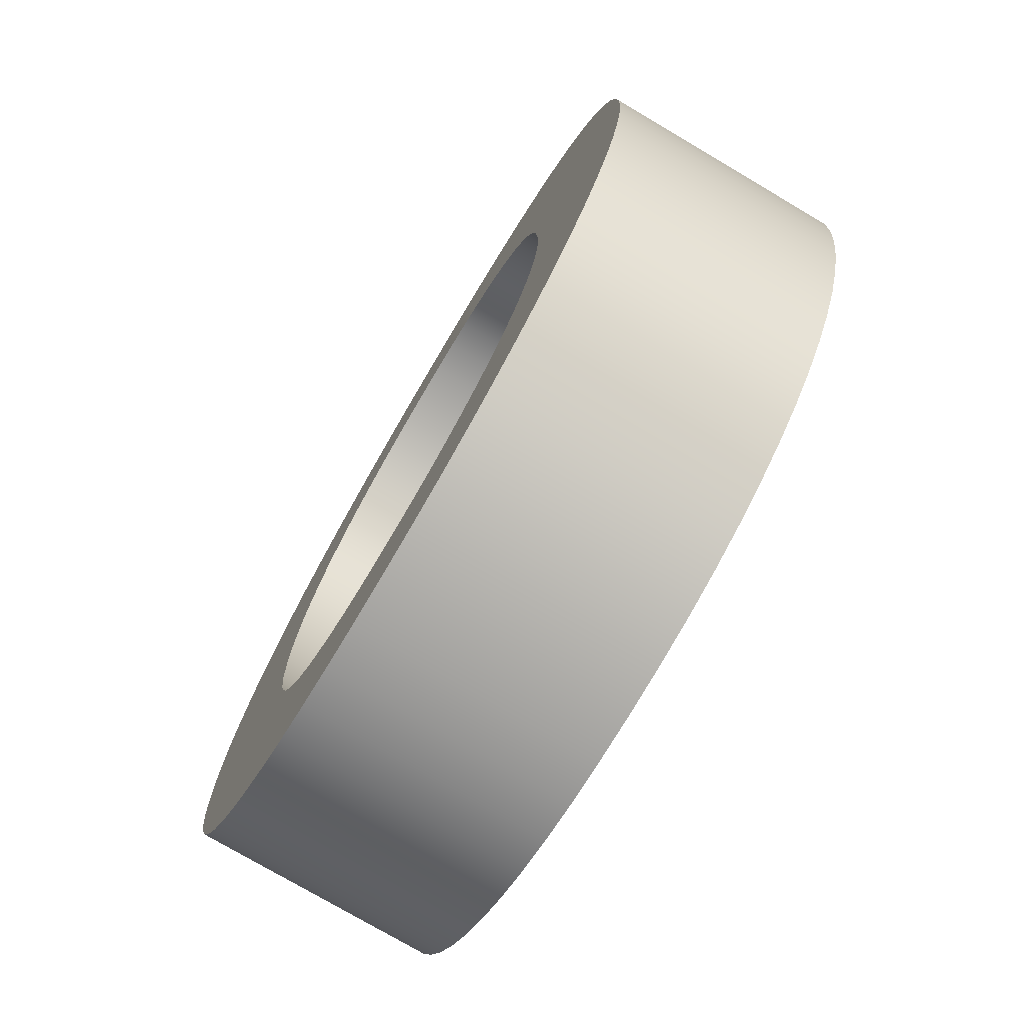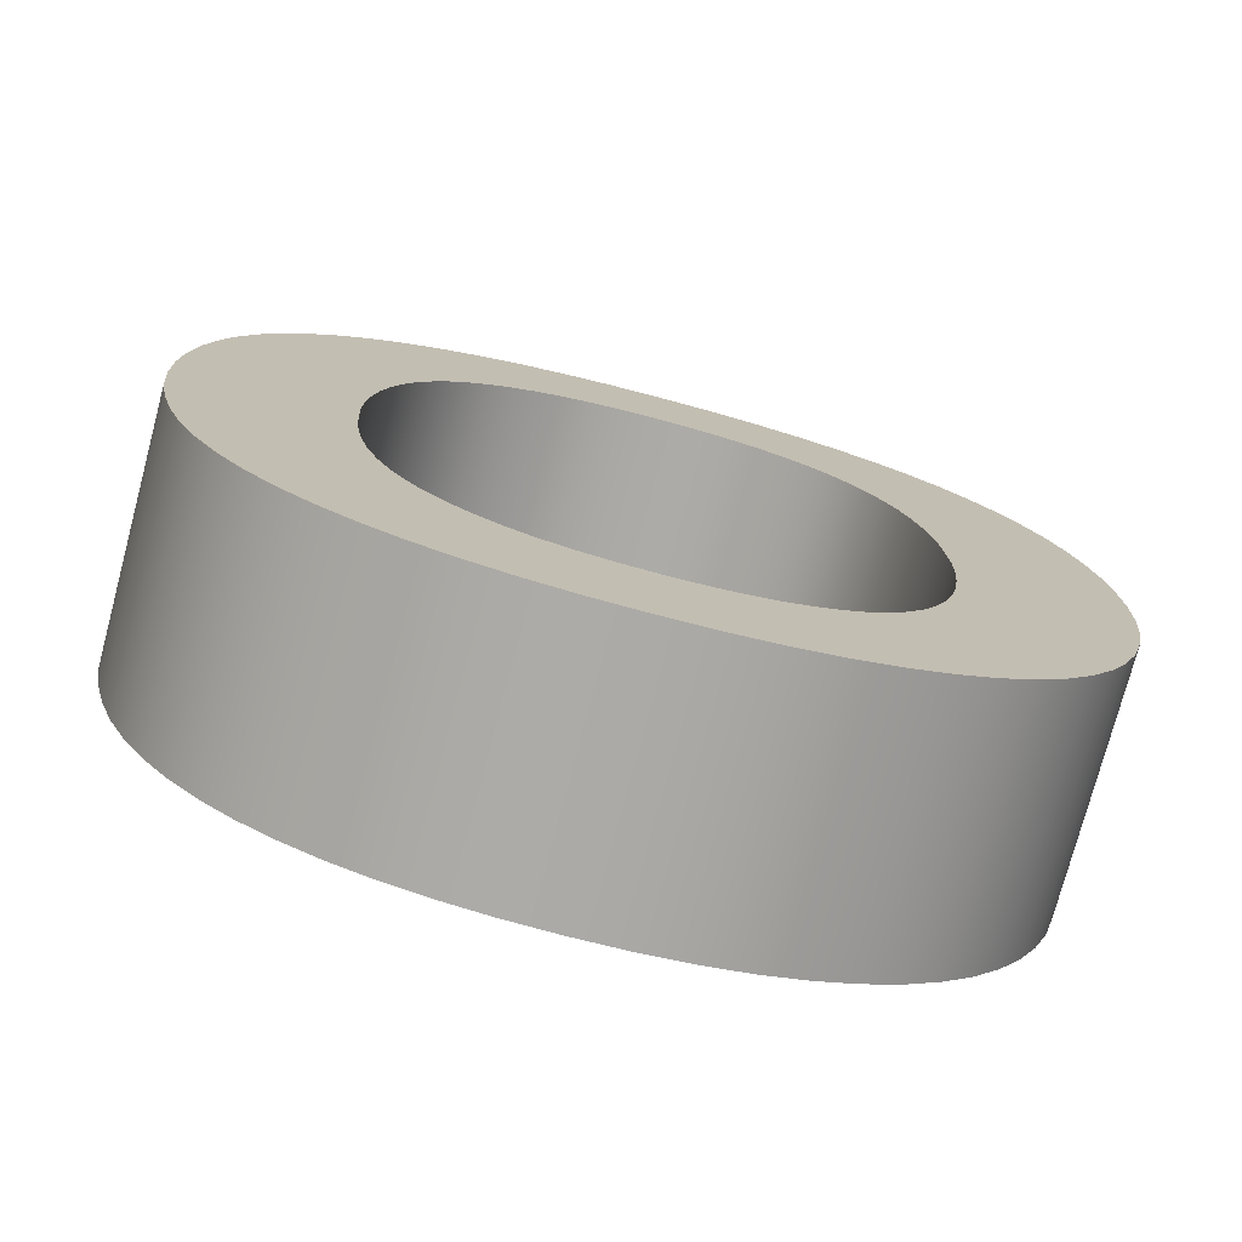
<metadata>
{"format":"obj","ext":"obj","renderer":"f3d","projection":"perspective","resolution":1024,"background":"white","views":[{"elev":-76.6,"azim":-120.5,"up":"+Y"},{"elev":-75.9,"azim":165.1,"up":"+Y"}]}
</metadata>
<code>
v -0.3555 0.4921 0
v -0.3555 0.4921 -0.203
v -0.3542 0.5346 0
v -0.3542 0.5346 -0.203
v -0.3502 0.5749 0
v -0.3502 0.5749 -0.203
v -0.3435 0.6131 0
v -0.3435 0.6131 -0.203
v -0.3342 0.6489 0
v -0.3342 0.6489 -0.203
v -0.3223 0.6824 0
v -0.3223 0.6824 -0.203
v -0.3077 0.7133 0
v -0.3077 0.7133 -0.203
v -0.2904 0.7415 0
v -0.2904 0.7415 -0.203
v -0.2705 0.7672 0
v -0.2705 0.7672 -0.203
v -0.2479 0.7901 0
v -0.2479 0.7901 -0.203
v -0.2227 0.8101 0
v -0.2227 0.8101 -0.203
v -0.1948 0.8272 0
v -0.1948 0.8272 -0.203
v -0.1642 0.8414 0
v -0.1642 0.8414 -0.203
v -0.131 0.8525 0
v -0.131 0.8525 -0.203
v -0.09496 0.8605 0
v -0.09496 0.8605 -0.203
v -0.0562 0.8653 0
v -0.0562 0.8653 -0.203
v -0.01468 0.8669 0
v -0.01468 0.8669 -0.203
v 0.02835 0.8651 0
v 0.02835 0.8651 -0.203
v 0.06859 0.8597 0
v 0.06859 0.8597 -0.203
v 0.106 0.8508 0
v 0.106 0.8508 -0.203
v 0.1406 0.8383 0
v 0.1406 0.8383 -0.203
v 0.1725 0.8225 0
v 0.1725 0.8225 -0.203
v 0.2016 0.8039 0
v 0.2016 0.8039 -0.203
v 0.228 0.7823 0
v 0.228 0.7823 -0.203
v 0.2515 0.7579 0
v 0.2515 0.7579 -0.203
v 0.2724 0.7308 0
v 0.2724 0.7308 -0.203
v 0.2904 0.7012 0
v 0.2904 0.7012 -0.203
v 0.3056 0.6692 0
v 0.3056 0.6692 -0.203
v 0.318 0.6346 0
v 0.318 0.6346 -0.203
v 0.3276 0.5981 0
v 0.3276 0.5981 -0.203
v 0.3345 0.5598 0
v 0.3345 0.5598 -0.203
v 0.3387 0.5198 0
v 0.3387 0.5198 -0.203
v 0.34 0.4782 0
v 0.34 0.4782 -0.203
v 0.3387 0.4353 0
v 0.3387 0.4353 -0.203
v 0.3348 0.3947 0
v 0.3348 0.3947 -0.203
v 0.3283 0.3564 0
v 0.3283 0.3564 -0.203
v 0.3192 0.3205 0
v 0.3192 0.3205 -0.203
v 0.3074 0.287 0
v 0.3074 0.287 -0.203
v 0.2929 0.2562 0
v 0.2929 0.2562 -0.203
v 0.2757 0.2279 0
v 0.2757 0.2279 -0.203
v 0.2558 0.2023 0
v 0.2558 0.2023 -0.203
v 0.2332 0.1794 0
v 0.2332 0.1794 -0.203
v 0.208 0.1594 0
v 0.208 0.1594 -0.203
v 0.1801 0.1423 0
v 0.1801 0.1423 -0.203
v 0.1495 0.1281 0
v 0.1495 0.1281 -0.203
v 0.1163 0.1169 0
v 0.1163 0.1169 -0.203
v 0.08027 0.109 0
v 0.08027 0.109 -0.203
v 0.04151 0.1042 0
v 0.04151 0.1042 -0.203
v 0 0.1026 0
v 0 0.1026 -0.203
v -0.04272 0.1044 0
v -0.04272 0.1044 -0.203
v -0.08279 0.1098 0
v -0.08279 0.1098 -0.203
v -0.1202 0.1189 0
v -0.1202 0.1189 -0.203
v -0.1549 0.1316 0
v -0.1549 0.1316 -0.203
v -0.187 0.1475 0
v -0.187 0.1475 -0.203
v -0.2162 0.1662 0
v -0.2162 0.1662 -0.203
v -0.2426 0.1878 0
v -0.2426 0.1878 -0.203
v -0.2662 0.2123 0
v -0.2662 0.2123 -0.203
v -0.2871 0.2394 0
v -0.2871 0.2394 -0.203
v -0.3052 0.269 0
v -0.3052 0.269 -0.203
v -0.3205 0.3011 0
v -0.3205 0.3011 -0.203
v -0.3331 0.3356 0
v -0.3331 0.3356 -0.203
v -0.3429 0.3722 0
v -0.3429 0.3722 -0.203
v -0.3499 0.4104 0
v -0.3499 0.4104 -0.203
v -0.3541 0.4504 0
v -0.3541 0.4504 -0.203
v -0.3555 0.4921 0
v -0.3555 0.4921 -0.203
v -0.2233 0.4836 0
v -0.2233 0.4836 -0.203
v -0.2226 0.4541 0
v -0.2226 0.4541 -0.203
v -0.2202 0.4258 0
v -0.2202 0.4258 -0.203
v -0.2163 0.3988 0
v -0.2163 0.3988 -0.203
v -0.2109 0.3731 0
v -0.2109 0.3731 -0.203
v -0.2037 0.3488 0
v -0.2037 0.3488 -0.203
v -0.1949 0.3263 0
v -0.1949 0.3263 -0.203
v -0.1842 0.3055 0
v -0.1842 0.3055 -0.203
v -0.1719 0.2865 0
v -0.1719 0.2865 -0.203
v -0.1577 0.2694 0
v -0.1577 0.2694 -0.203
v -0.1417 0.2542 0
v -0.1417 0.2542 -0.203
v -0.1238 0.2411 0
v -0.1238 0.2411 -0.203
v -0.104 0.2301 0
v -0.104 0.2301 -0.203
v -0.08244 0.2213 0
v -0.08244 0.2213 -0.203
v -0.059 0.215 0
v -0.059 0.215 -0.203
v -0.0337 0.2113 0
v -0.0337 0.2113 -0.203
v -0.006557 0.21 0
v -0.006557 0.21 -0.203
v 0.02298 0.2114 0
v 0.02298 0.2114 -0.203
v 0.04998 0.2155 0
v 0.04998 0.2155 -0.203
v 0.07445 0.2224 0
v 0.07445 0.2224 -0.203
v 0.09638 0.232 0
v 0.09638 0.232 -0.203
v 0.116 0.244 0
v 0.116 0.244 -0.203
v 0.1335 0.2579 0
v 0.1335 0.2579 -0.203
v 0.1489 0.2738 0
v 0.1489 0.2738 -0.203
v 0.1623 0.2915 0
v 0.1623 0.2915 -0.203
v 0.1737 0.3111 0
v 0.1737 0.3111 -0.203
v 0.1833 0.3322 0
v 0.1833 0.3322 -0.203
v 0.1912 0.3549 0
v 0.1912 0.3549 -0.203
v 0.1974 0.3792 0
v 0.1974 0.3792 -0.203
v 0.202 0.4048 0
v 0.202 0.4048 -0.203
v 0.2053 0.4312 0
v 0.2053 0.4312 -0.203
v 0.2079 0.4867 0
v 0.2079 0.4867 -0.203
v 0.2071 0.5158 0
v 0.2071 0.5158 -0.203
v 0.2047 0.5438 0
v 0.2047 0.5438 -0.203
v 0.2006 0.5707 0
v 0.2006 0.5707 -0.203
v 0.195 0.5964 0
v 0.195 0.5964 -0.203
v 0.1877 0.6207 0
v 0.1877 0.6207 -0.203
v 0.1787 0.6432 0
v 0.1787 0.6432 -0.203
v 0.168 0.6641 0
v 0.168 0.6641 -0.203
v 0.1556 0.6833 0
v 0.1556 0.6833 -0.203
v 0.1415 0.7006 0
v 0.1415 0.7006 -0.203
v 0.1255 0.7159 0
v 0.1255 0.7159 -0.203
v 0.1078 0.729 0
v 0.1078 0.729 -0.203
v 0.08819 0.7401 0
v 0.08819 0.7401 -0.203
v 0.06672 0.7489 0
v 0.06672 0.7489 -0.203
v 0.04325 0.7552 0
v 0.04325 0.7552 -0.203
v 0.01779 0.759 0
v 0.01779 0.759 -0.203
v -0.009672 0.7602 0
v -0.009672 0.7602 -0.203
v -0.03921 0.7588 0
v -0.03921 0.7588 -0.203
v -0.06621 0.7547 0
v -0.06621 0.7547 -0.203
v -0.09067 0.7478 0
v -0.09067 0.7478 -0.203
v -0.1126 0.7382 0
v -0.1126 0.7382 -0.203
v -0.1322 0.7262 0
v -0.1322 0.7262 -0.203
v -0.1496 0.7122 0
v -0.1496 0.7122 -0.203
v -0.1649 0.6963 0
v -0.1649 0.6963 -0.203
v -0.1781 0.6783 0
v -0.1781 0.6783 -0.203
v -0.1893 0.6586 0
v -0.1893 0.6586 -0.203
v -0.1989 0.6374 0
v -0.1989 0.6374 -0.203
v -0.2067 0.6146 0
v -0.2067 0.6146 -0.203
v -0.2128 0.5902 0
v -0.2128 0.5902 -0.203
v -0.2174 0.5647 0
v -0.2174 0.5647 -0.203
v -0.2207 0.5384 0
v -0.2207 0.5384 -0.203
v -0.2233 0.4836 0
v -0.2233 0.4836 -0.203
v -0.3555 0.4921 0
v -0.3542 0.5346 0
v -0.3502 0.5749 0
v -0.3435 0.6131 0
v -0.3342 0.6489 0
v -0.3223 0.6824 0
v -0.3077 0.7133 0
v -0.2904 0.7415 0
v -0.2705 0.7672 0
v -0.2479 0.7901 0
v -0.2227 0.8101 0
v -0.1948 0.8272 0
v -0.1642 0.8414 0
v -0.131 0.8525 0
v -0.09496 0.8605 0
v -0.0562 0.8653 0
v -0.01468 0.8669 0
v 0.02835 0.8651 0
v 0.06859 0.8597 0
v 0.106 0.8508 0
v 0.1406 0.8383 0
v 0.1725 0.8225 0
v 0.2016 0.8039 0
v 0.228 0.7823 0
v 0.2515 0.7579 0
v 0.2724 0.7308 0
v 0.2904 0.7012 0
v 0.3056 0.6692 0
v 0.318 0.6346 0
v 0.3276 0.5981 0
v 0.3345 0.5598 0
v 0.3387 0.5198 0
v 0.34 0.4782 0
v 0.3387 0.4353 0
v 0.3348 0.3947 0
v 0.3283 0.3564 0
v 0.3192 0.3205 0
v 0.3074 0.287 0
v 0.2929 0.2562 0
v 0.2757 0.2279 0
v 0.2558 0.2023 0
v 0.2332 0.1794 0
v 0.208 0.1594 0
v 0.1801 0.1423 0
v 0.1495 0.1281 0
v 0.1163 0.1169 0
v 0.08027 0.109 0
v 0.04151 0.1042 0
v 0 0.1026 0
v -0.04272 0.1044 0
v -0.08279 0.1098 0
v -0.1202 0.1189 0
v -0.1549 0.1316 0
v -0.187 0.1475 0
v -0.2162 0.1662 0
v -0.2426 0.1878 0
v -0.2662 0.2123 0
v -0.2871 0.2394 0
v -0.3052 0.269 0
v -0.3205 0.3011 0
v -0.3331 0.3356 0
v -0.3429 0.3722 0
v -0.3499 0.4104 0
v -0.3541 0.4504 0
v -0.2233 0.4836 0
v -0.2226 0.4541 0
v -0.2202 0.4258 0
v -0.2163 0.3988 0
v -0.2109 0.3731 0
v -0.2037 0.3488 0
v -0.1949 0.3263 0
v -0.1842 0.3055 0
v -0.1719 0.2865 0
v -0.1577 0.2694 0
v -0.1417 0.2542 0
v -0.1238 0.2411 0
v -0.104 0.2301 0
v -0.08244 0.2213 0
v -0.059 0.215 0
v -0.0337 0.2113 0
v -0.006557 0.21 0
v 0.02298 0.2114 0
v 0.04998 0.2155 0
v 0.07445 0.2224 0
v 0.09638 0.232 0
v 0.116 0.244 0
v 0.1335 0.2579 0
v 0.1489 0.2738 0
v 0.1623 0.2915 0
v 0.1737 0.3111 0
v 0.1833 0.3322 0
v 0.1912 0.3549 0
v 0.1974 0.3792 0
v 0.202 0.4048 0
v 0.2053 0.4312 0
v 0.2079 0.4867 0
v 0.2071 0.5158 0
v 0.2047 0.5438 0
v 0.2006 0.5707 0
v 0.195 0.5964 0
v 0.1877 0.6207 0
v 0.1787 0.6432 0
v 0.168 0.6641 0
v 0.1556 0.6833 0
v 0.1415 0.7006 0
v 0.1255 0.7159 0
v 0.1078 0.729 0
v 0.08819 0.7401 0
v 0.06672 0.7489 0
v 0.04325 0.7552 0
v 0.01779 0.759 0
v -0.009672 0.7602 0
v -0.03921 0.7588 0
v -0.06621 0.7547 0
v -0.09067 0.7478 0
v -0.1126 0.7382 0
v -0.1322 0.7262 0
v -0.1496 0.7122 0
v -0.1649 0.6963 0
v -0.1781 0.6783 0
v -0.1893 0.6586 0
v -0.1989 0.6374 0
v -0.2067 0.6146 0
v -0.2128 0.5902 0
v -0.2174 0.5647 0
v -0.2207 0.5384 0
v -0.3555 0.4921 -0.203
v -0.3542 0.5346 -0.203
v -0.3502 0.5749 -0.203
v -0.3435 0.6131 -0.203
v -0.3342 0.6489 -0.203
v -0.3223 0.6824 -0.203
v -0.3077 0.7133 -0.203
v -0.2904 0.7415 -0.203
v -0.2705 0.7672 -0.203
v -0.2479 0.7901 -0.203
v -0.2227 0.8101 -0.203
v -0.1948 0.8272 -0.203
v -0.1642 0.8414 -0.203
v -0.131 0.8525 -0.203
v -0.09496 0.8605 -0.203
v -0.0562 0.8653 -0.203
v -0.01468 0.8669 -0.203
v 0.02835 0.8651 -0.203
v 0.06859 0.8597 -0.203
v 0.106 0.8508 -0.203
v 0.1406 0.8383 -0.203
v 0.1725 0.8225 -0.203
v 0.2016 0.8039 -0.203
v 0.228 0.7823 -0.203
v 0.2515 0.7579 -0.203
v 0.2724 0.7308 -0.203
v 0.2904 0.7012 -0.203
v 0.3056 0.6692 -0.203
v 0.318 0.6346 -0.203
v 0.3276 0.5981 -0.203
v 0.3345 0.5598 -0.203
v 0.3387 0.5198 -0.203
v 0.34 0.4782 -0.203
v 0.3387 0.4353 -0.203
v 0.3348 0.3947 -0.203
v 0.3283 0.3564 -0.203
v 0.3192 0.3205 -0.203
v 0.3074 0.287 -0.203
v 0.2929 0.2562 -0.203
v 0.2757 0.2279 -0.203
v 0.2558 0.2023 -0.203
v 0.2332 0.1794 -0.203
v 0.208 0.1594 -0.203
v 0.1801 0.1423 -0.203
v 0.1495 0.1281 -0.203
v 0.1163 0.1169 -0.203
v 0.08027 0.109 -0.203
v 0.04151 0.1042 -0.203
v 0 0.1026 -0.203
v -0.04272 0.1044 -0.203
v -0.08279 0.1098 -0.203
v -0.1202 0.1189 -0.203
v -0.1549 0.1316 -0.203
v -0.187 0.1475 -0.203
v -0.2162 0.1662 -0.203
v -0.2426 0.1878 -0.203
v -0.2662 0.2123 -0.203
v -0.2871 0.2394 -0.203
v -0.3052 0.269 -0.203
v -0.3205 0.3011 -0.203
v -0.3331 0.3356 -0.203
v -0.3429 0.3722 -0.203
v -0.3499 0.4104 -0.203
v -0.3541 0.4504 -0.203
v -0.2233 0.4836 -0.203
v -0.2226 0.4541 -0.203
v -0.2202 0.4258 -0.203
v -0.2163 0.3988 -0.203
v -0.2109 0.3731 -0.203
v -0.2037 0.3488 -0.203
v -0.1949 0.3263 -0.203
v -0.1842 0.3055 -0.203
v -0.1719 0.2865 -0.203
v -0.1577 0.2694 -0.203
v -0.1417 0.2542 -0.203
v -0.1238 0.2411 -0.203
v -0.104 0.2301 -0.203
v -0.08244 0.2213 -0.203
v -0.059 0.215 -0.203
v -0.0337 0.2113 -0.203
v -0.006557 0.21 -0.203
v 0.02298 0.2114 -0.203
v 0.04998 0.2155 -0.203
v 0.07445 0.2224 -0.203
v 0.09638 0.232 -0.203
v 0.116 0.244 -0.203
v 0.1335 0.2579 -0.203
v 0.1489 0.2738 -0.203
v 0.1623 0.2915 -0.203
v 0.1737 0.3111 -0.203
v 0.1833 0.3322 -0.203
v 0.1912 0.3549 -0.203
v 0.1974 0.3792 -0.203
v 0.202 0.4048 -0.203
v 0.2053 0.4312 -0.203
v 0.2079 0.4867 -0.203
v 0.2071 0.5158 -0.203
v 0.2047 0.5438 -0.203
v 0.2006 0.5707 -0.203
v 0.195 0.5964 -0.203
v 0.1877 0.6207 -0.203
v 0.1787 0.6432 -0.203
v 0.168 0.6641 -0.203
v 0.1556 0.6833 -0.203
v 0.1415 0.7006 -0.203
v 0.1255 0.7159 -0.203
v 0.1078 0.729 -0.203
v 0.08819 0.7401 -0.203
v 0.06672 0.7489 -0.203
v 0.04325 0.7552 -0.203
v 0.01779 0.759 -0.203
v -0.009672 0.7602 -0.203
v -0.03921 0.7588 -0.203
v -0.06621 0.7547 -0.203
v -0.09067 0.7478 -0.203
v -0.1126 0.7382 -0.203
v -0.1322 0.7262 -0.203
v -0.1496 0.7122 -0.203
v -0.1649 0.6963 -0.203
v -0.1781 0.6783 -0.203
v -0.1893 0.6586 -0.203
v -0.1989 0.6374 -0.203
v -0.2067 0.6146 -0.203
v -0.2128 0.5902 -0.203
v -0.2174 0.5647 -0.203
v -0.2207 0.5384 -0.203
f 1 3 4 2
f 3 5 6 4
f 5 7 8 6
f 7 9 10 8
f 9 11 12 10
f 11 13 14 12
f 13 15 16 14
f 15 17 18 16
f 17 19 20 18
f 19 21 22 20
f 21 23 24 22
f 23 25 26 24
f 25 27 28 26
f 27 29 30 28
f 29 31 32 30
f 31 33 34 32
f 33 35 36 34
f 35 37 38 36
f 37 39 40 38
f 39 41 42 40
f 41 43 44 42
f 43 45 46 44
f 45 47 48 46
f 47 49 50 48
f 49 51 52 50
f 51 53 54 52
f 53 55 56 54
f 55 57 58 56
f 57 59 60 58
f 59 61 62 60
f 61 63 64 62
f 63 65 66 64
f 65 67 68 66
f 67 69 70 68
f 69 71 72 70
f 71 73 74 72
f 73 75 76 74
f 75 77 78 76
f 77 79 80 78
f 79 81 82 80
f 81 83 84 82
f 83 85 86 84
f 85 87 88 86
f 87 89 90 88
f 89 91 92 90
f 91 93 94 92
f 93 95 96 94
f 95 97 98 96
f 97 99 100 98
f 99 101 102 100
f 101 103 104 102
f 103 105 106 104
f 105 107 108 106
f 107 109 110 108
f 109 111 112 110
f 111 113 114 112
f 113 115 116 114
f 115 117 118 116
f 117 119 120 118
f 119 121 122 120
f 121 123 124 122
f 123 125 126 124
f 125 127 128 126
f 127 129 130 128
f 131 133 134 132
f 133 135 136 134
f 135 137 138 136
f 137 139 140 138
f 139 141 142 140
f 141 143 144 142
f 143 145 146 144
f 145 147 148 146
f 147 149 150 148
f 149 151 152 150
f 151 153 154 152
f 153 155 156 154
f 155 157 158 156
f 157 159 160 158
f 159 161 162 160
f 161 163 164 162
f 163 165 166 164
f 165 167 168 166
f 167 169 170 168
f 169 171 172 170
f 171 173 174 172
f 173 175 176 174
f 175 177 178 176
f 177 179 180 178
f 179 181 182 180
f 181 183 184 182
f 183 185 186 184
f 185 187 188 186
f 187 189 190 188
f 189 191 192 190
f 191 193 194 192
f 193 195 196 194
f 195 197 198 196
f 197 199 200 198
f 199 201 202 200
f 201 203 204 202
f 203 205 206 204
f 205 207 208 206
f 207 209 210 208
f 209 211 212 210
f 211 213 214 212
f 213 215 216 214
f 215 217 218 216
f 217 219 220 218
f 219 221 222 220
f 221 223 224 222
f 223 225 226 224
f 225 227 228 226
f 227 229 230 228
f 229 231 232 230
f 231 233 234 232
f 233 235 236 234
f 235 237 238 236
f 237 239 240 238
f 239 241 242 240
f 241 243 244 242
f 243 245 246 244
f 245 247 248 246
f 247 249 250 248
f 249 251 252 250
f 251 253 254 252
f 253 255 256 254
f 293 348 294
f 294 347 295
f 297 296 345
f 295 346 296
f 347 346 295
f 344 298 297
f 350 291 351
f 352 351 290
f 291 290 351
f 350 292 291
f 348 293 349
f 292 350 349
f 293 292 349
f 348 347 294
f 343 299 298
f 301 341 302
f 300 342 301
f 303 302 340
f 338 305 304
f 305 338 337
f 337 306 305
f 339 304 303
f 338 304 339
f 343 298 344
f 345 296 346
f 344 297 345
f 303 340 339
f 301 342 341
f 302 341 340
f 343 342 299
f 300 299 342
f 288 352 289
f 290 289 352
f 288 287 353
f 353 352 288
f 287 354 353
f 286 355 287
f 287 355 354
f 356 355 286
f 285 284 357
f 284 283 358
f 285 356 286
f 360 282 281
f 281 280 360
f 359 283 282
f 361 280 279
f 285 357 356
f 358 283 359
f 360 280 361
f 359 282 360
f 279 278 362
f 277 364 363
f 278 363 362
f 361 279 362
f 276 364 277
f 276 275 365
f 363 278 277
f 275 274 366
f 368 367 274
f 366 274 367
f 365 275 366
f 364 276 365
f 357 284 358
f 335 306 336
f 337 336 306
f 307 306 335
f 334 308 307
f 333 309 308
f 335 334 307
f 310 309 332
f 308 334 333
f 310 332 331
f 332 309 333
f 330 329 312
f 328 327 315
f 314 329 328
f 311 331 330
f 311 310 331
f 312 329 313
f 328 315 314
f 314 313 329
f 311 330 312
f 327 326 316
f 316 326 317
f 327 316 315
f 325 317 326
f 318 325 324
f 319 323 322
f 323 319 324
f 319 322 320
f 257 320 321
f 320 322 321
f 318 324 319
f 318 317 325
f 269 373 372
f 271 371 370
f 371 270 372
f 376 375 265
f 374 373 267
f 266 375 374
f 267 373 268
f 273 369 368
f 369 273 272
f 369 272 370
f 274 273 368
f 270 371 271
f 272 271 370
f 372 270 269
f 269 268 373
f 264 377 376
f 259 382 381
f 380 379 261
f 380 260 381
f 258 382 259
f 259 381 260
f 258 321 382
f 258 257 321
f 260 380 261
f 375 266 265
f 265 264 376
f 266 374 267
f 378 377 263
f 262 378 263
f 264 263 377
f 262 379 378
f 262 261 379
f 419 420 474
f 420 421 473
f 423 471 422
f 421 422 472
f 473 421 472
f 470 423 424
f 476 477 417
f 478 416 477
f 417 477 416
f 476 417 418
f 474 475 419
f 418 475 476
f 419 475 418
f 474 420 473
f 469 424 425
f 427 428 467
f 426 427 468
f 429 466 428
f 464 430 431
f 431 463 464
f 463 431 432
f 465 429 430
f 464 465 430
f 469 470 424
f 471 472 422
f 470 471 423
f 429 465 466
f 427 467 468
f 428 466 467
f 469 425 468
f 426 468 425
f 414 415 478
f 416 478 415
f 414 479 413
f 479 414 478
f 413 479 480
f 412 413 481
f 413 480 481
f 482 412 481
f 411 483 410
f 410 484 409
f 411 412 482
f 486 407 408
f 407 486 406
f 485 408 409
f 487 405 406
f 411 482 483
f 484 485 409
f 486 487 406
f 485 486 408
f 405 488 404
f 403 489 490
f 404 488 489
f 487 488 405
f 402 403 490
f 402 491 401
f 489 403 404
f 401 492 400
f 494 400 493
f 492 493 400
f 491 492 401
f 490 491 402
f 483 484 410
f 461 462 432
f 463 432 462
f 433 461 432
f 460 433 434
f 459 434 435
f 461 433 460
f 436 458 435
f 434 459 460
f 436 457 458
f 458 459 435
f 456 438 455
f 454 441 453
f 440 454 455
f 437 456 457
f 437 457 436
f 438 439 455
f 454 440 441
f 440 455 439
f 437 438 456
f 453 442 452
f 442 443 452
f 453 441 442
f 451 452 443
f 444 450 451
f 445 448 449
f 449 450 445
f 445 446 448
f 383 447 446
f 446 447 448
f 444 445 450
f 444 451 443
f 395 498 499
f 397 496 497
f 497 498 396
f 502 391 501
f 500 393 499
f 392 500 501
f 393 394 499
f 399 494 495
f 495 398 399
f 495 496 398
f 400 494 399
f 396 397 497
f 398 496 397
f 498 395 396
f 395 499 394
f 390 502 503
f 385 507 508
f 506 387 505
f 506 507 386
f 384 385 508
f 385 386 507
f 384 508 447
f 384 447 383
f 386 387 506
f 501 391 392
f 391 502 390
f 392 393 500
f 504 389 503
f 388 389 504
f 390 503 389
f 388 504 505
f 388 505 387

</code>
